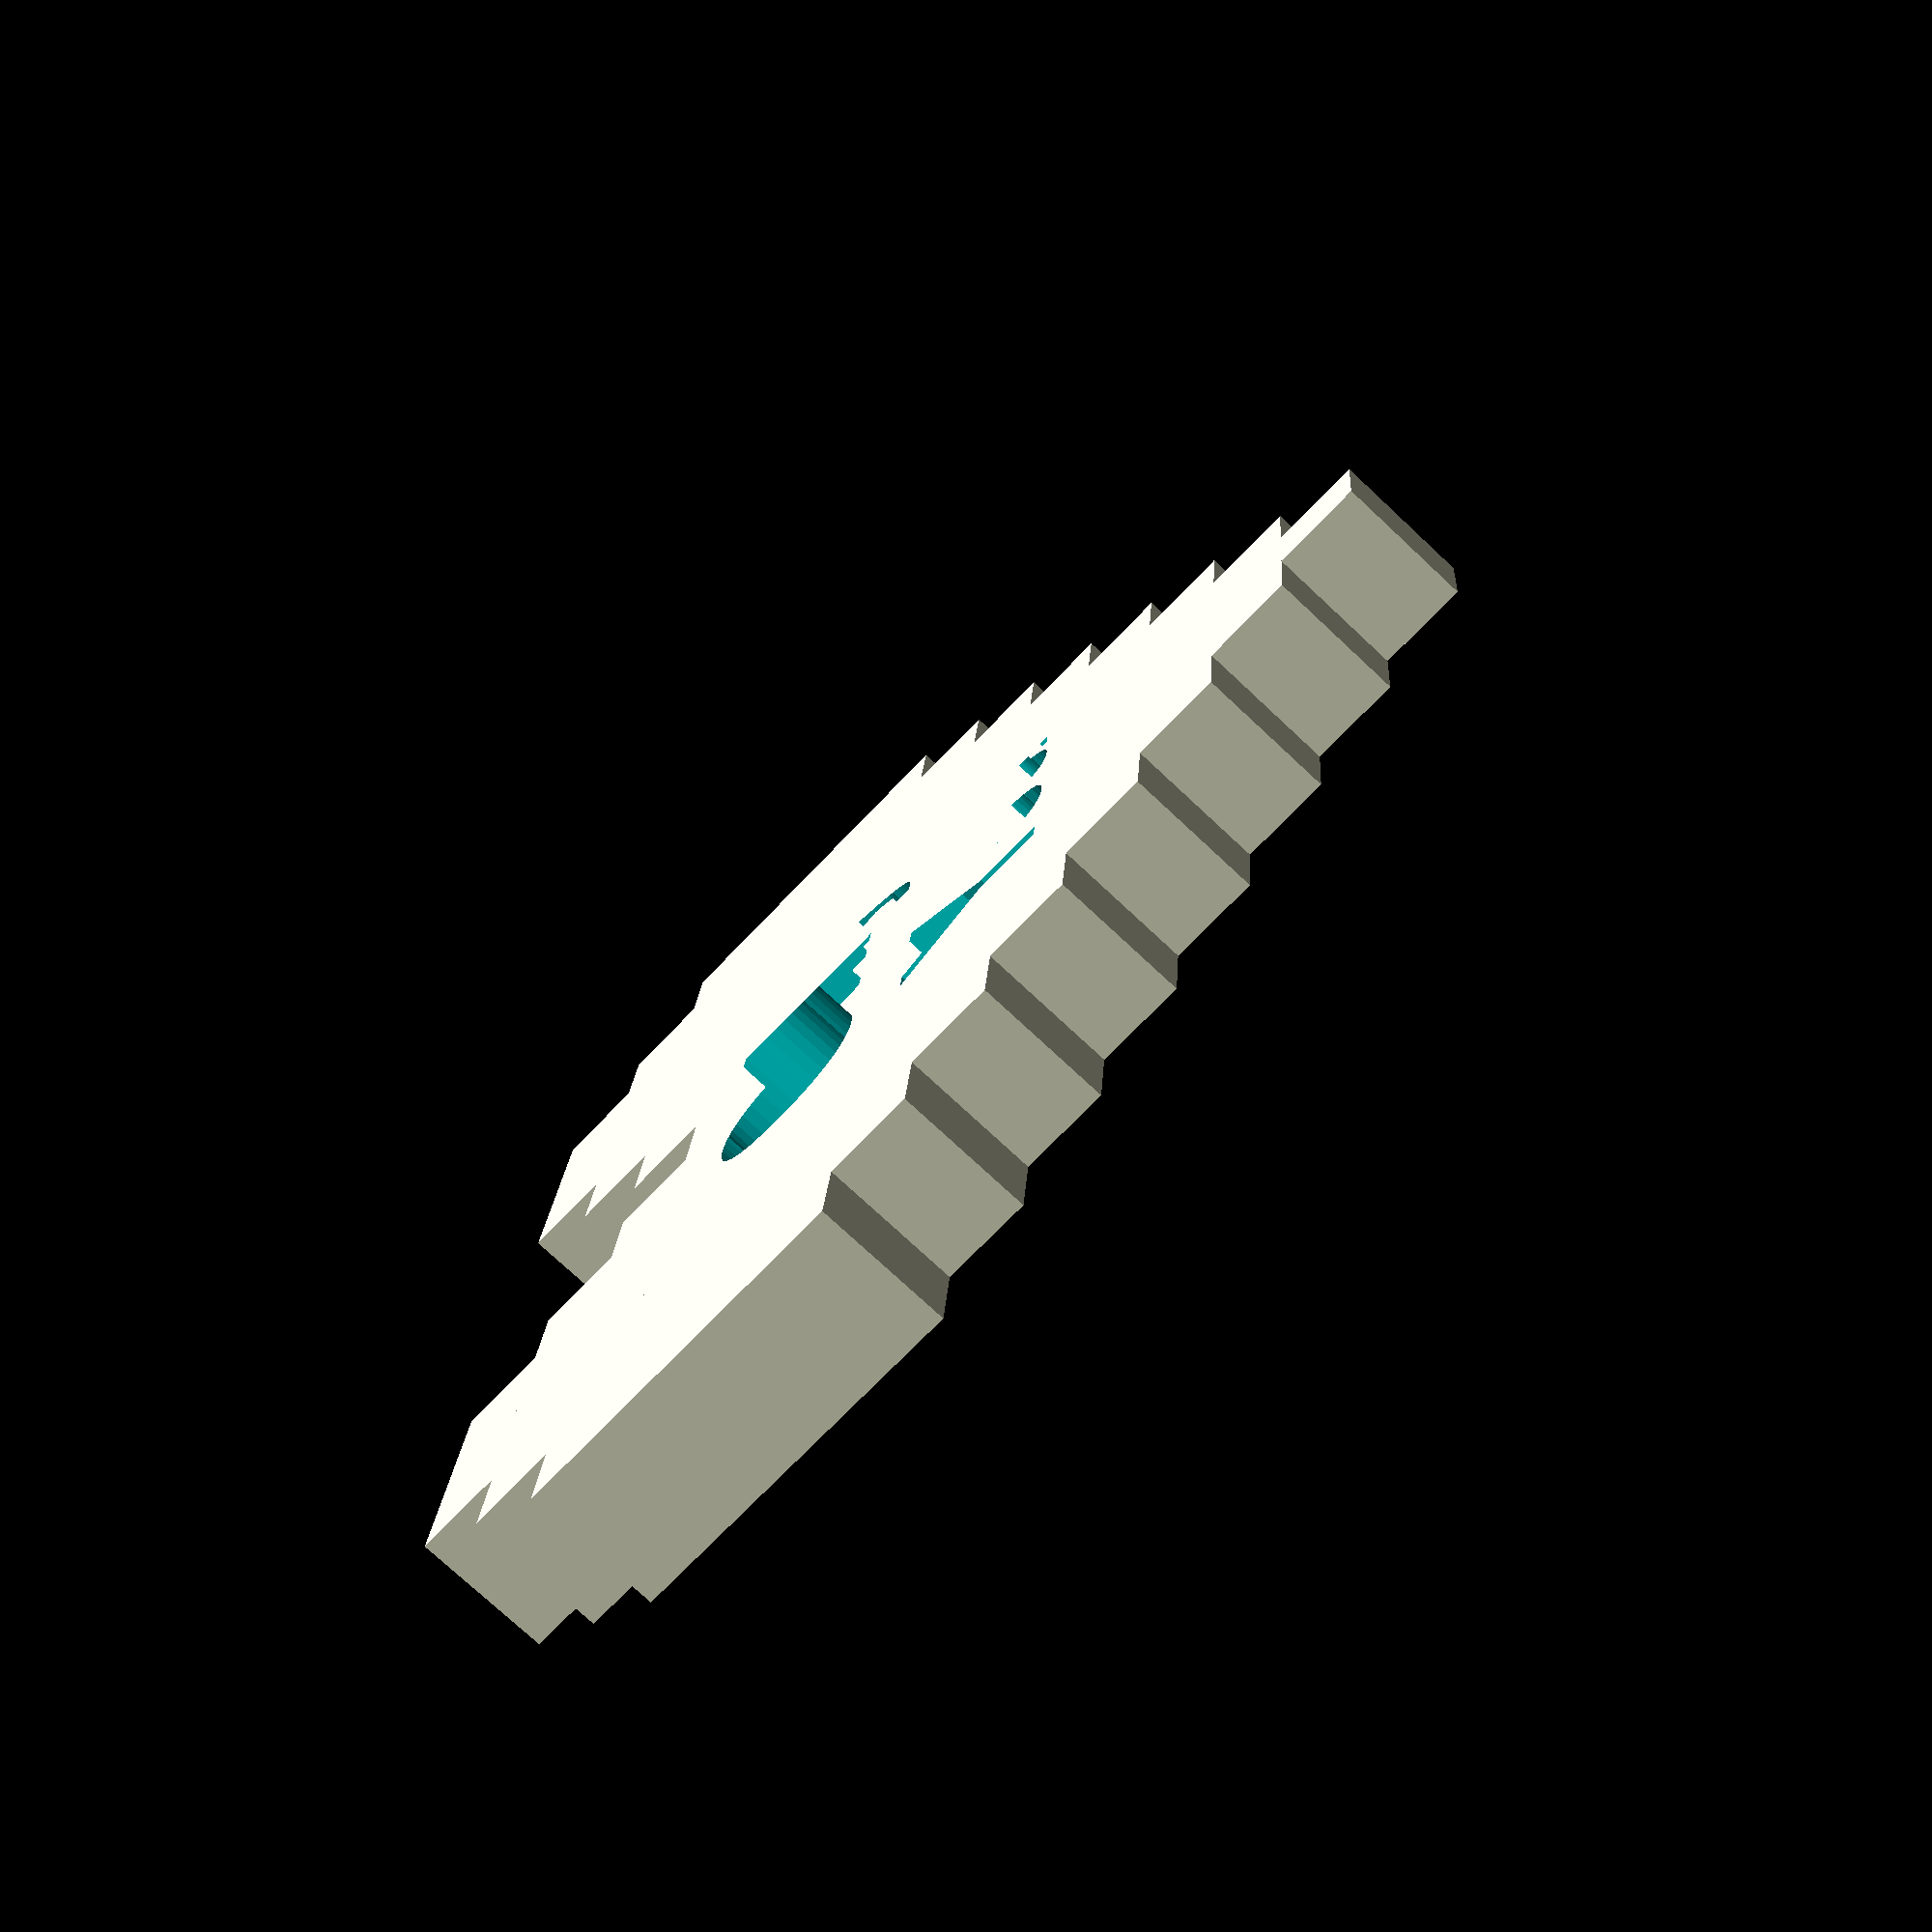
<openscad>
// Customizable Motorcycle License Plate Cover/Frame
// Thanks to wstein for the font list

top_text = "Only";
bot_text = "You";
font = "Liberation Sans";  //[Abril Fatface,Aclonica,Acme,Advent Pro,Akronim,Aladin,Alegreya,Alegreya Sans,Alegreya SC,Alex Brush,Alfa Slab One,Alice,Amaranth,Architects Daughter,Archivo Black,Archivo Narrow,Arimo,Arvo,Asap,Astloch,Asul,Averia Libre,Averia Serif Libre,Bangers,Basic,Belgrano,Berkshire Swash,Bigshot One,Bilbo Swash Caps,Black Ops One,Bonbon,Bowlby One SC,Brawler,Bubblegum Sans,Butterfly Kids,Cabin Condensed,Caesar Dressing,Cagliostro,Calligraffitti,Capriola,Carter One,Changa One,Chango,Chelsea Market,Cherry Cream Soda,Chewy,Chicle,Chivo,Clicker Script,Coming Soon,Concert One,Condiment,Cookie,Courgette,Covered By Your Grace,Crimson Text,Dancing Script,DejaVu Sans,DejaVu Serif,Dhurjati,Doppio One,Dosis,Droid Sans,Eagle Lake,Electrolize,Emilys Candy,Encode Sans,Encode Sans Compressed,Euphoria Script,Exo,Exo 2,Faster One,Federo,Finger Paint,Fjord One,Fontdiner Swanky,Freckle Face,Fruktur,Gabriela,Geo,Germania One,Give You Glory,Gloria Hallelujah,Goudy Bookletter 1911,Graduate,Grand Hotel,Great Vibes,Griffy,Hanalei Fill,Happy Monkey,Henny Penny,Hind,IM Fell English SC,Indie Flower,Irish Grover,Italianno,Jacques Francois Shadow,Jolly Lodger,Josefin Slab,Joti One,Judson,Just Another Hand,Kalam,Kameron,Karma,Kavoon,Knewave,Kranky,Kristi,Laila,Lakki Reddy,Lancelot,Lato,Leckerli One,Ledger,Lekton,Lemon One,Liberation Sans,Libre Caslon Text,Life Savers,Lilita One,Lily Script One,Limelight,Lobster,Lobster Two,Londrina Outline,Londrina Shadow,Londrina Solid,Lora,Love Ya Like A Sister,Loved by the King,Lovers Quarrel,Luckiest Guy,Lusitana,Macondo,Macondo Swash Caps,Mako,Marck Script,Margarine,Marko One,Maven Pro,McLaren,MedievalSharp,Merienda One,Merriweather,Mervale Script,Metal Mania,Metrophobic,Milonga,Miltonian Tattoo,Miss Fajardose,Molle,Montez,Montserrat,Mr De Haviland,Mystery Quest,Neucha,New Rocker,Niconne,Nosifer,Nothing You Could Do,Noto Sans Oriya,Noto Serif,Nova Square,Nunito,Old Standard TT,Oleo Script,Oleo Script Swash Caps,Orbitron,Oregano,Orienta,Original Surfer,Oswald,Over the Rainbow,Overlock,Oxygen,Pacifico,Paprika,Parisienne,Patrick Hand SC,Paytone One,Peralta,Permanent Marker,Piedra,Pirata One,Play,Playball,Poetsen One,Poppins,Press Start 2P,Princess Sofia,PT Mono,Qwigley,Racing Sans One,Raleway,Rancho,Ranga,Ribeye,Roboto,Roboto Condensed,Roboto Slab,Rochester,Rock Salt,Rubik One,Sail,Salsa,Sansita One,Sarina,Satisfy,Schoolbell,Seaweed Script,Sevillana,Shadows Into Light,Shadows Into Light Two,Share,Six Caps,Skranji,Source Sans Pro,Spicy Rice,Stardos Stencil,Stoke,Syncopate,Teko,Terminal Dosis,The Girl Next Door,Tillana,Timmana,Titillium Web,Ubuntu,Ultra,Underdog,UnifrakturCook,UnifrakturMaguntia,Vampiro One,Vidaloka,Viga,Voces,Volkhov,Vollkorn,Voltaire,Waiting for the Sunrise,Wallpoet,Wellfleet,Wendy One,Yellowtail,Yesteryear,Zeyada]
font_size = 20;
text_offset = 5;

heart_height = 15;


translate([0,0,heart_height/2]) 
{
    difference() { 
        union() 
        {
            // middle
            cube([150,30,heart_height],true);
  
            // top
            translate([-40,20,0]) cube([70,10,heart_height],true);
            translate([40,20,0]) cube([70,10,heart_height],true);
            translate([-40,30,0]) cube([50,10,heart_height],true);
            translate([40,30,0]) cube([50,10,heart_height],true);
            translate([-40,40,0]) cube([30,10,heart_height],true);
            translate([40,40,0]) cube([30,10,heart_height],true);

            // bottom  
            translate([0,-20,0]) cube([130,10,heart_height],true);
            translate([0,-30,0]) cube([110,10,heart_height],true);
            translate([0,-40,0]) cube([90,10,heart_height],true);
            translate([0,-50,0]) cube([70,10,heart_height],true);
            translate([0,-60,0]) cube([50,10,heart_height],true);
            translate([0,-70,0]) cube([30,10,heart_height],true);
            translate([0,-80,0]) cube([10,10,heart_height],true); 
        }
        translate([0,-text_offset,0]) {
            translate([0,0,heart_height/2]) linear_extrude(height = heart_height, center = true) text(top_text, halign = "center", valign = "center", size = font_size, font = font);
            translate([0,-15 - (font_size/2),heart_height/2]) linear_extrude(height = heart_height, center = true) text(bot_text, halign = "center", valign = "center", size = font_size, font = font);
        }
    }
}
</openscad>
<views>
elev=74.9 azim=274.6 roll=46.8 proj=p view=wireframe
</views>
